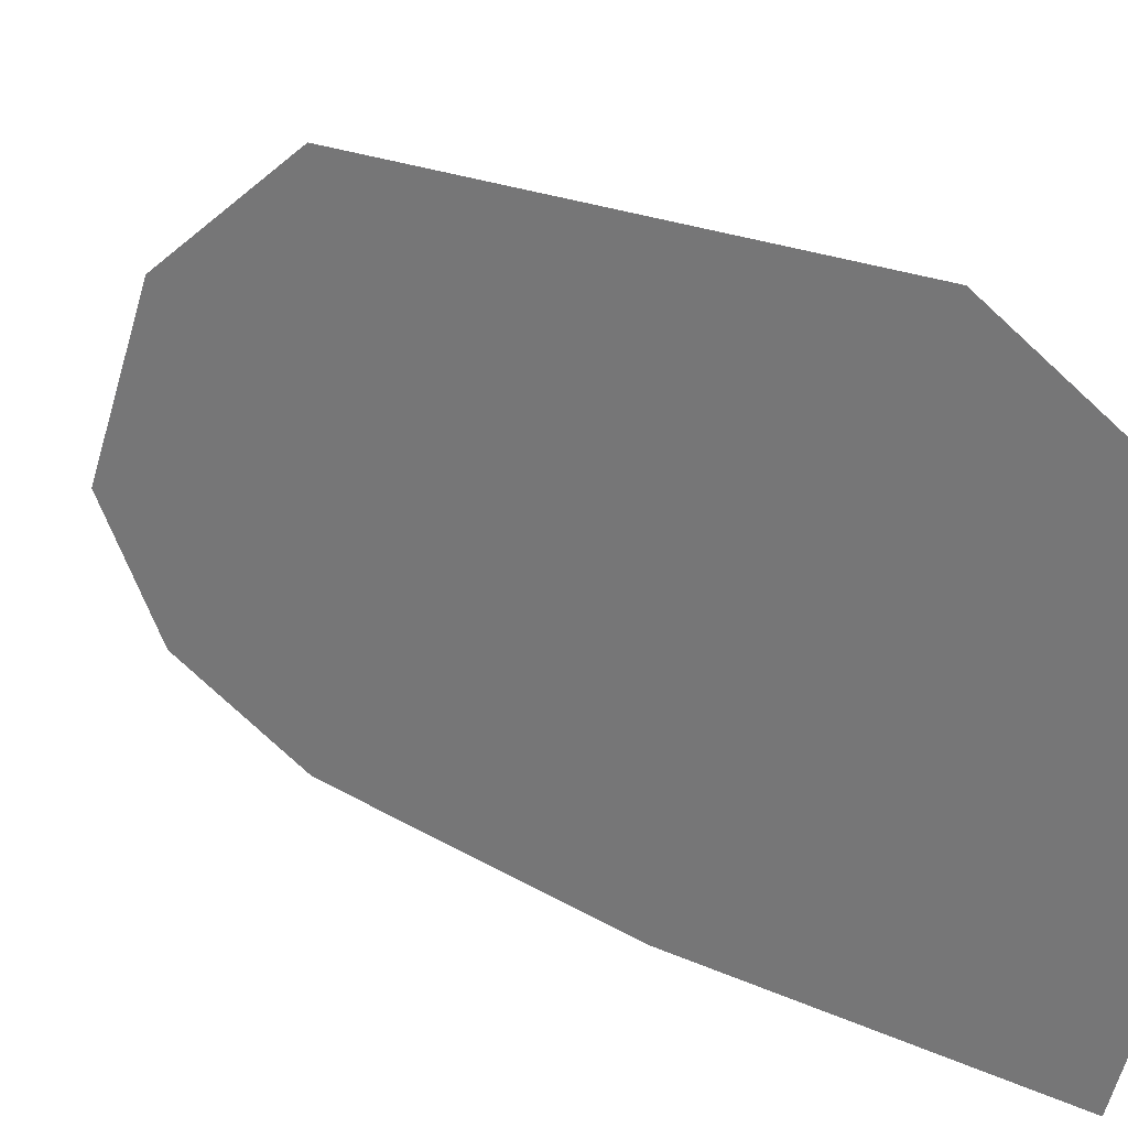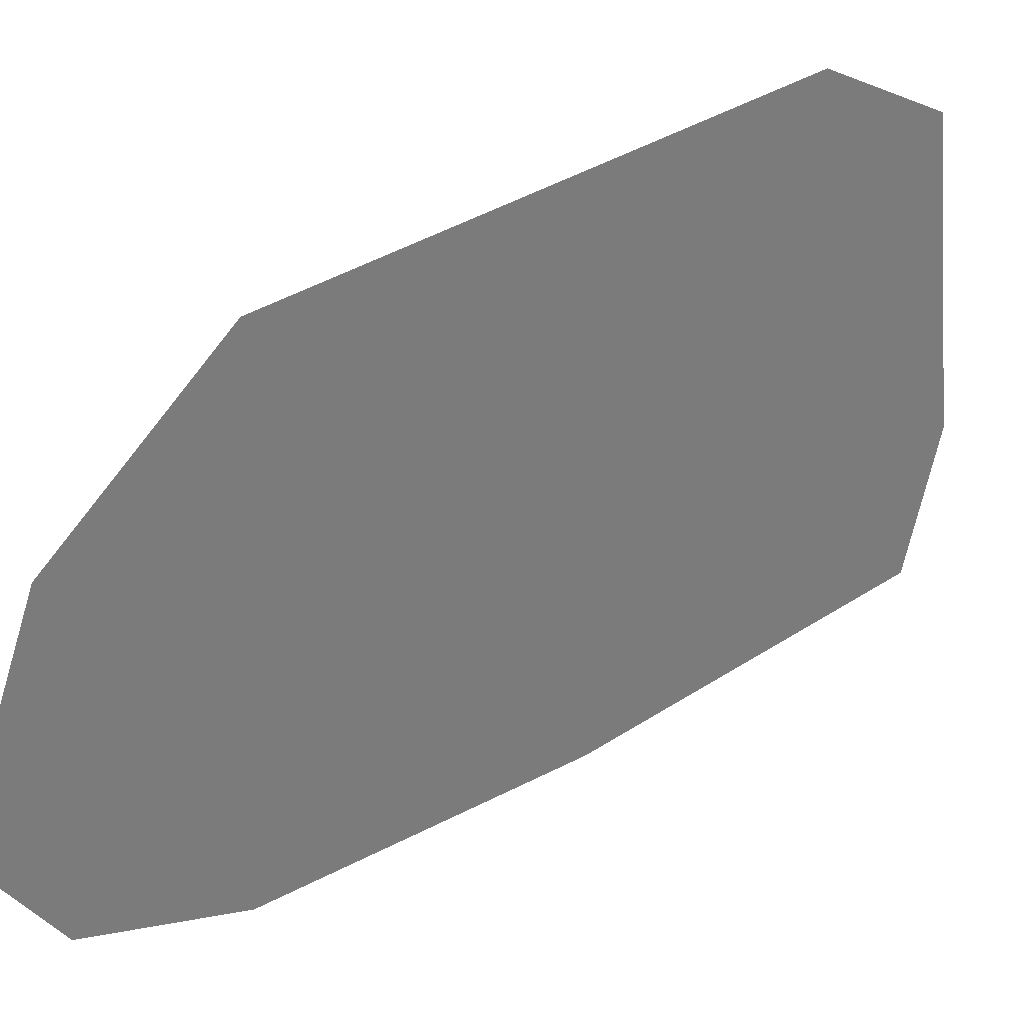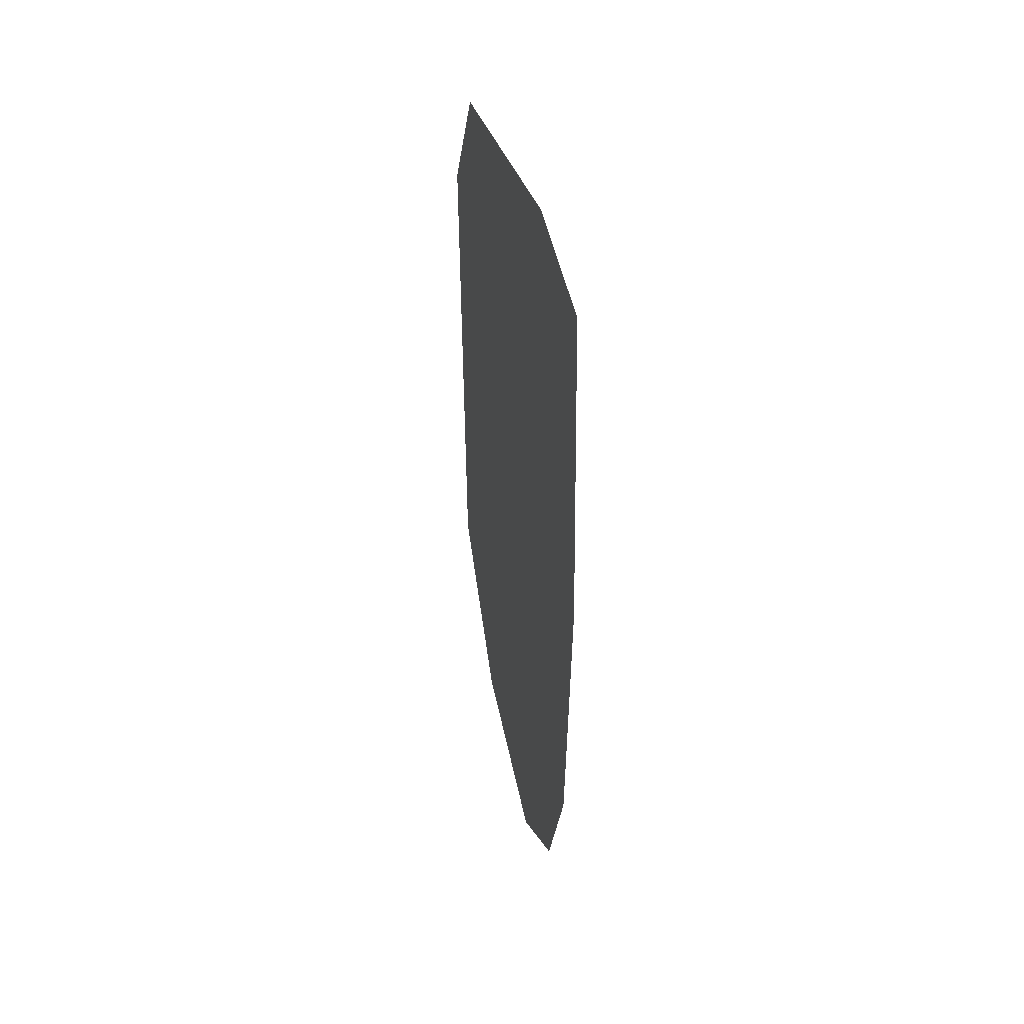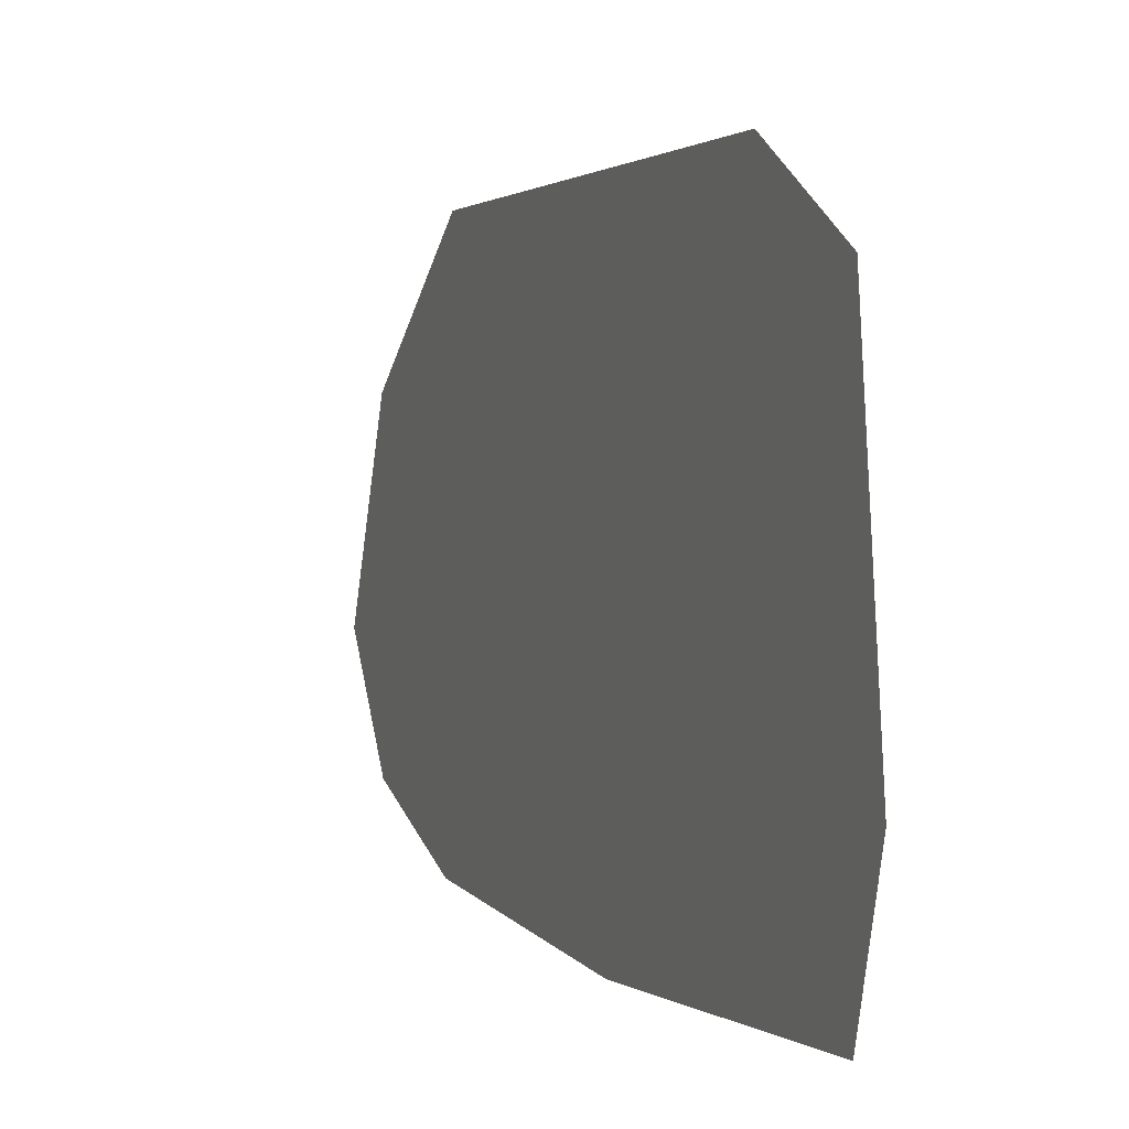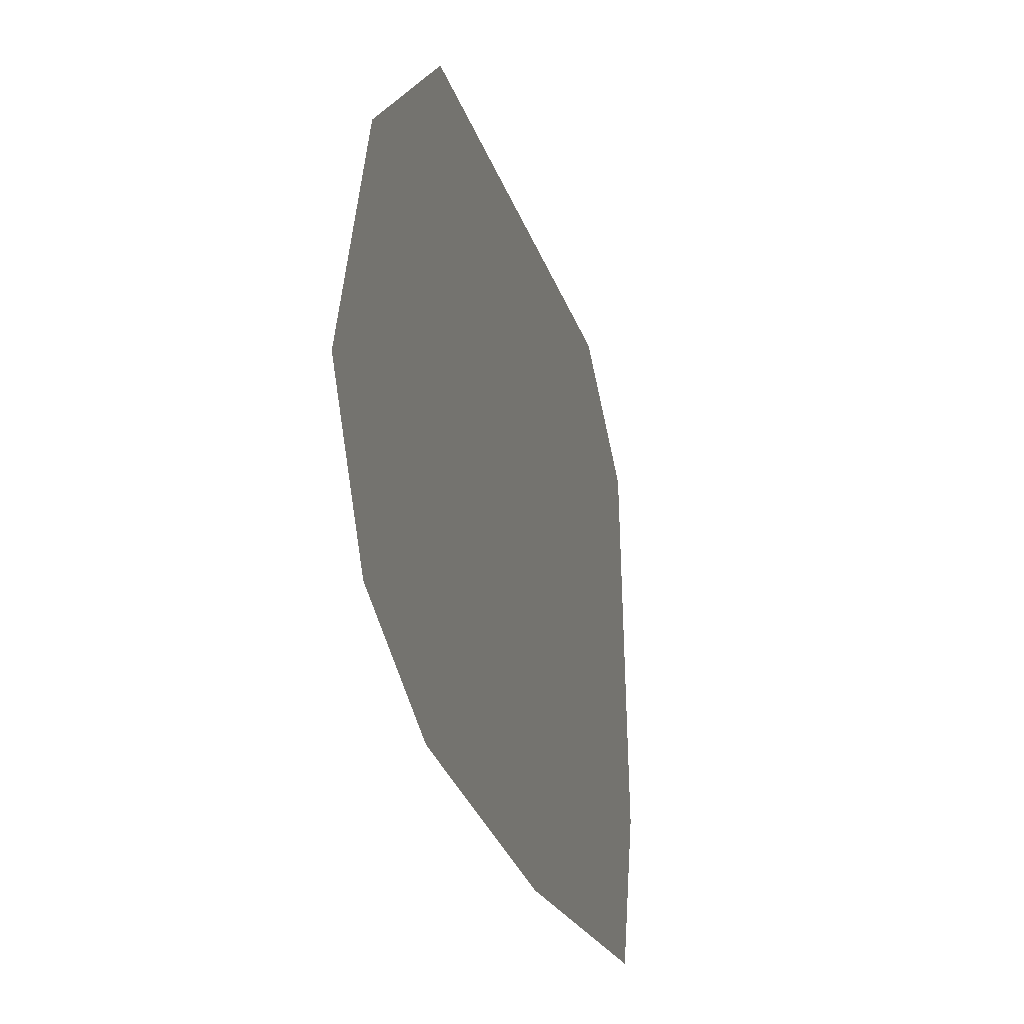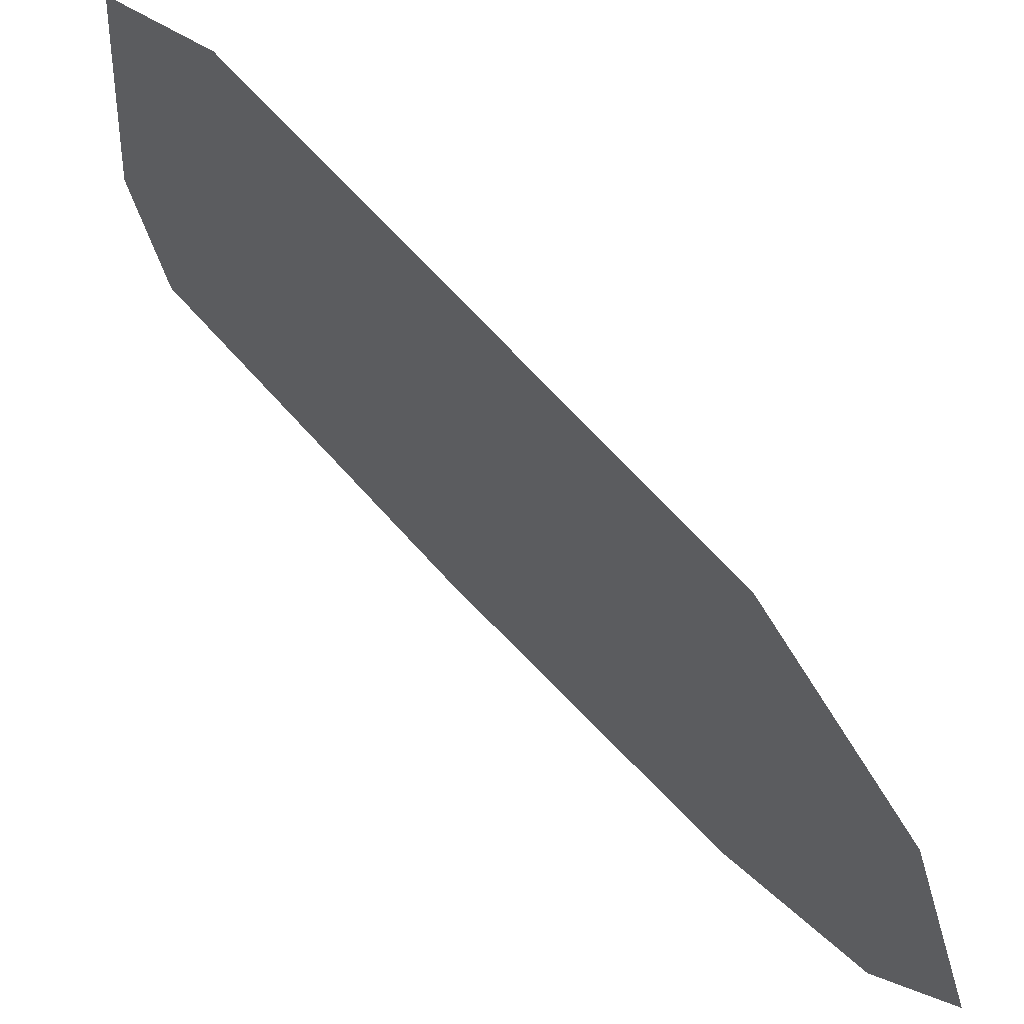
<metadata>
{"format":"obj","ext":"obj","renderer":"f3d","projection":"perspective","resolution":1024,"background":"white","views":[{"elev":24.5,"azim":130.3,"up":"+Z"},{"elev":33.4,"azim":50.3,"up":"+Z"},{"elev":40.2,"azim":165.9,"up":"+Y"},{"elev":3.2,"azim":159.0,"up":"+Z"},{"elev":-20.7,"azim":12.6,"up":"+Z"},{"elev":65.6,"azim":-42.2,"up":"+Z"}]}
</metadata>
<code>
v -0.5 -1.656 -0.125
v -0.5 -1.531 -0.3125
v -0.5 -1.281 -0.4062
v -0.5 -0.75 -0.4375
v -0.5 -0.1562 -0.4062
v -0.5 -0.09375 -0.1875
v -0.5 -0.1562 0.3125
v -0.5 -0.375 0.4375
v -0.5 -1.25 0.4062
v -0.5 -1.531 0.1875
v -0.5 -1.469 -0.25
v -0.5 -1.469 -0.1562
v -0.5 -1.562 -0.09375
v -0.5 -1.281 -0.3125
v -0.5 -1.281 -0.2188
v -0.5 -0.7812 -0.2812
v -0.5 -0.75 -0.3438
v -0.5 -0.2812 -0.2188
v -0.5 -0.25 -0.3125
v -0.5 -0.2188 -0.1562
v -0.5 -0.1562 -0.1875
v -0.5 -0.2812 0.25
v -0.5 -0.3438 0.1875
v -0.5 -0.4062 0.25
v -0.5 -0.375 0.3438
v -0.5 -1.219 0.25
v -0.5 -1.25 0.3125
v -0.5 -1.406 0.125
v -0.5 -1.469 0.1562
v -0.5 -1.5 -0.0625
f 1 2 3
f 1 3 4
f 1 4 5
f 1 5 6
f 1 6 7
f 1 7 8
f 1 8 9
f 1 9 10
f 11 12 13
f 11 14 12
f 12 14 15
f 15 14 16
f 16 14 17
f 16 17 18
f 18 17 19
f 18 19 20
f 20 19 21
f 20 21 22
f 20 22 23
f 23 22 24
f 24 22 25
f 24 25 26
f 26 25 27
f 26 27 28
f 28 27 29
f 28 29 13
f 28 13 30
f 30 13 12
f 11 13 1
f 11 1 2
f 11 2 3
f 11 3 14
f 29 10 1
f 29 1 13
f 29 27 9
f 29 9 10
f 27 25 8
f 27 8 9
f 25 22 7
f 25 7 8
f 21 7 22
f 7 21 6
f 6 21 5
f 5 21 19
f 5 19 4
f 4 19 17
f 4 17 3
f 3 17 14

</code>
